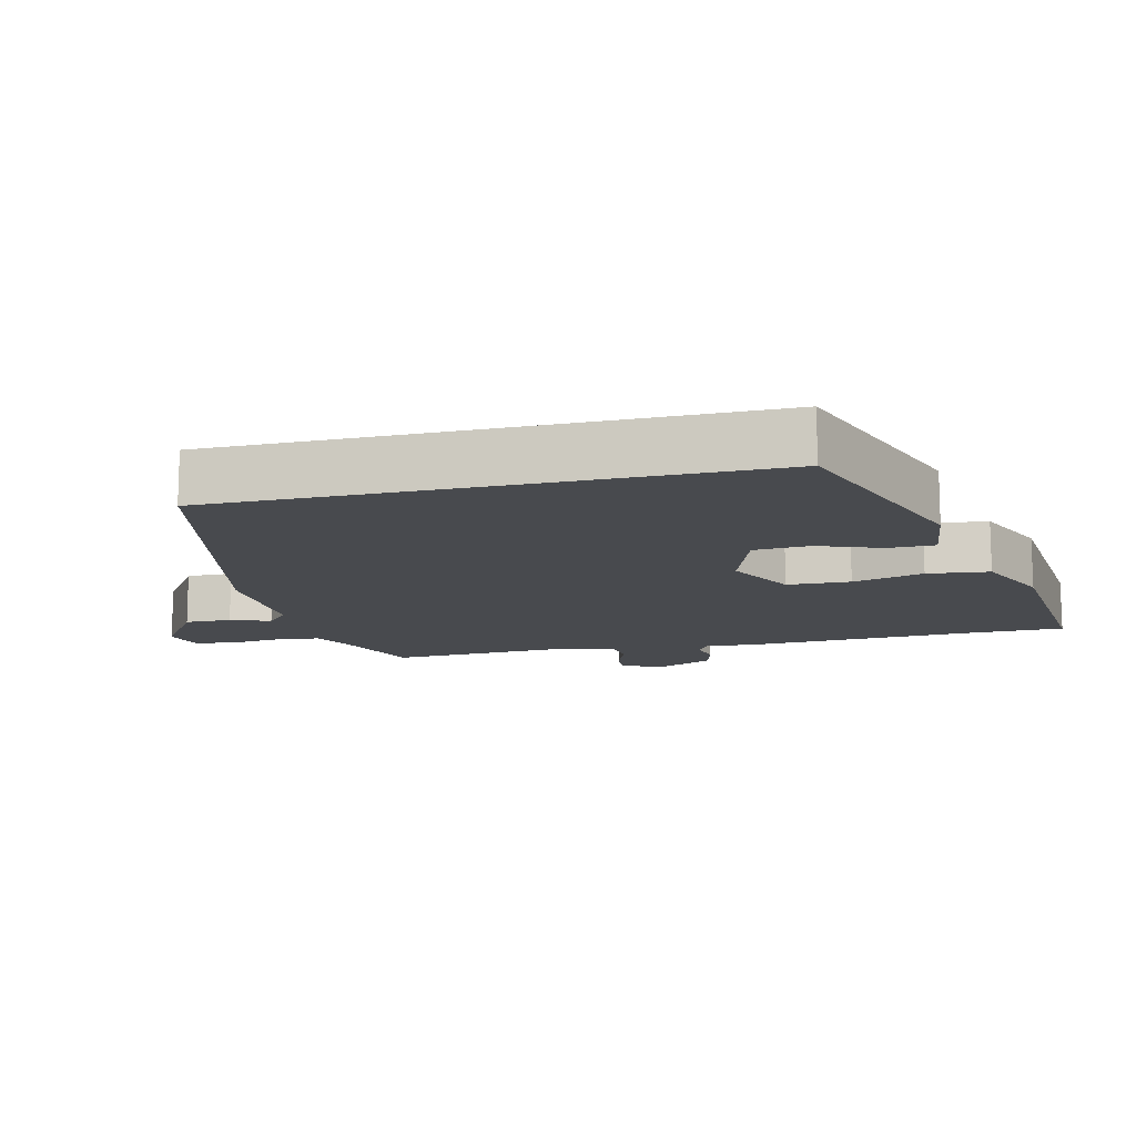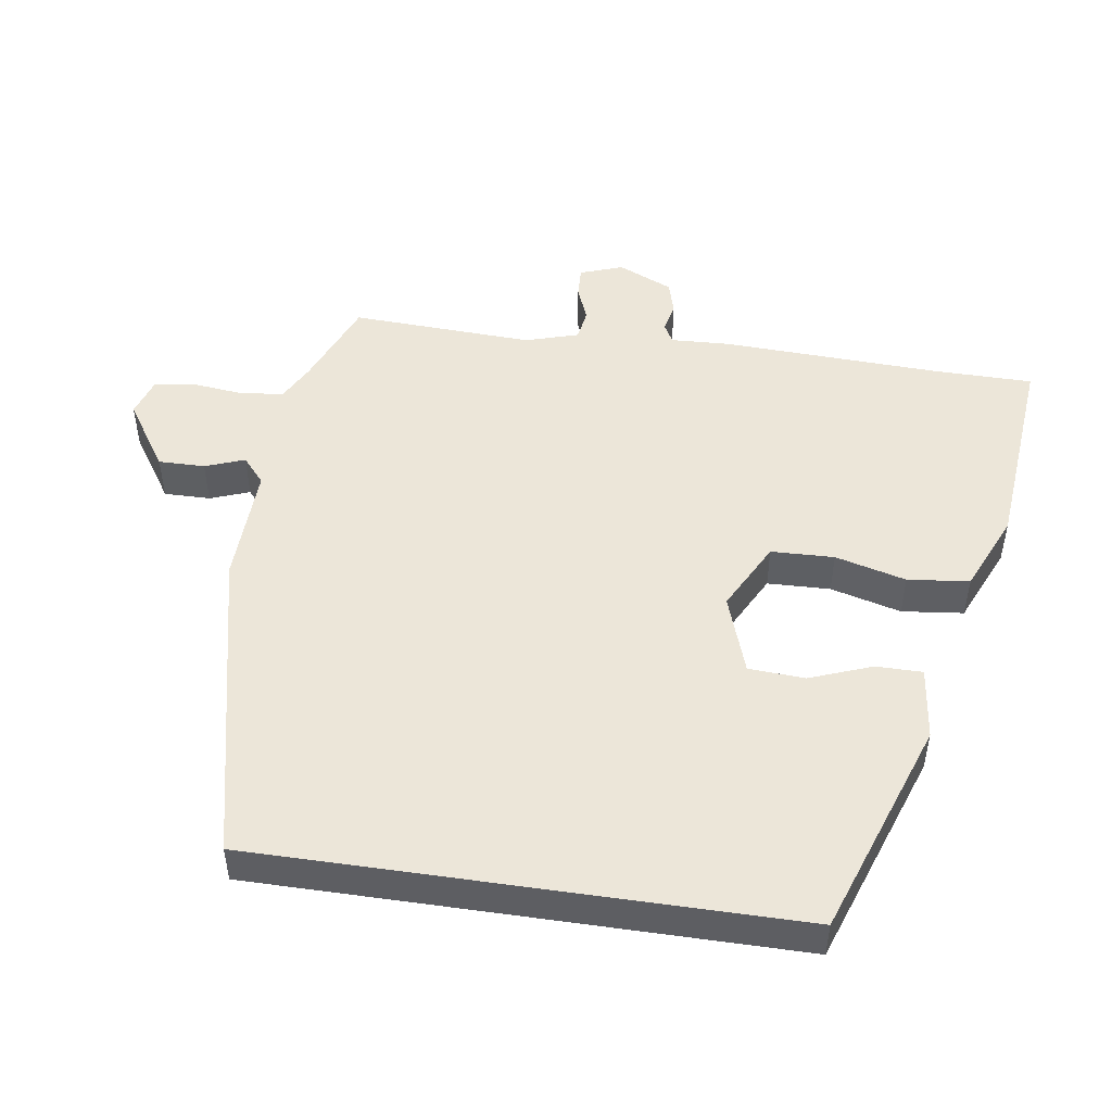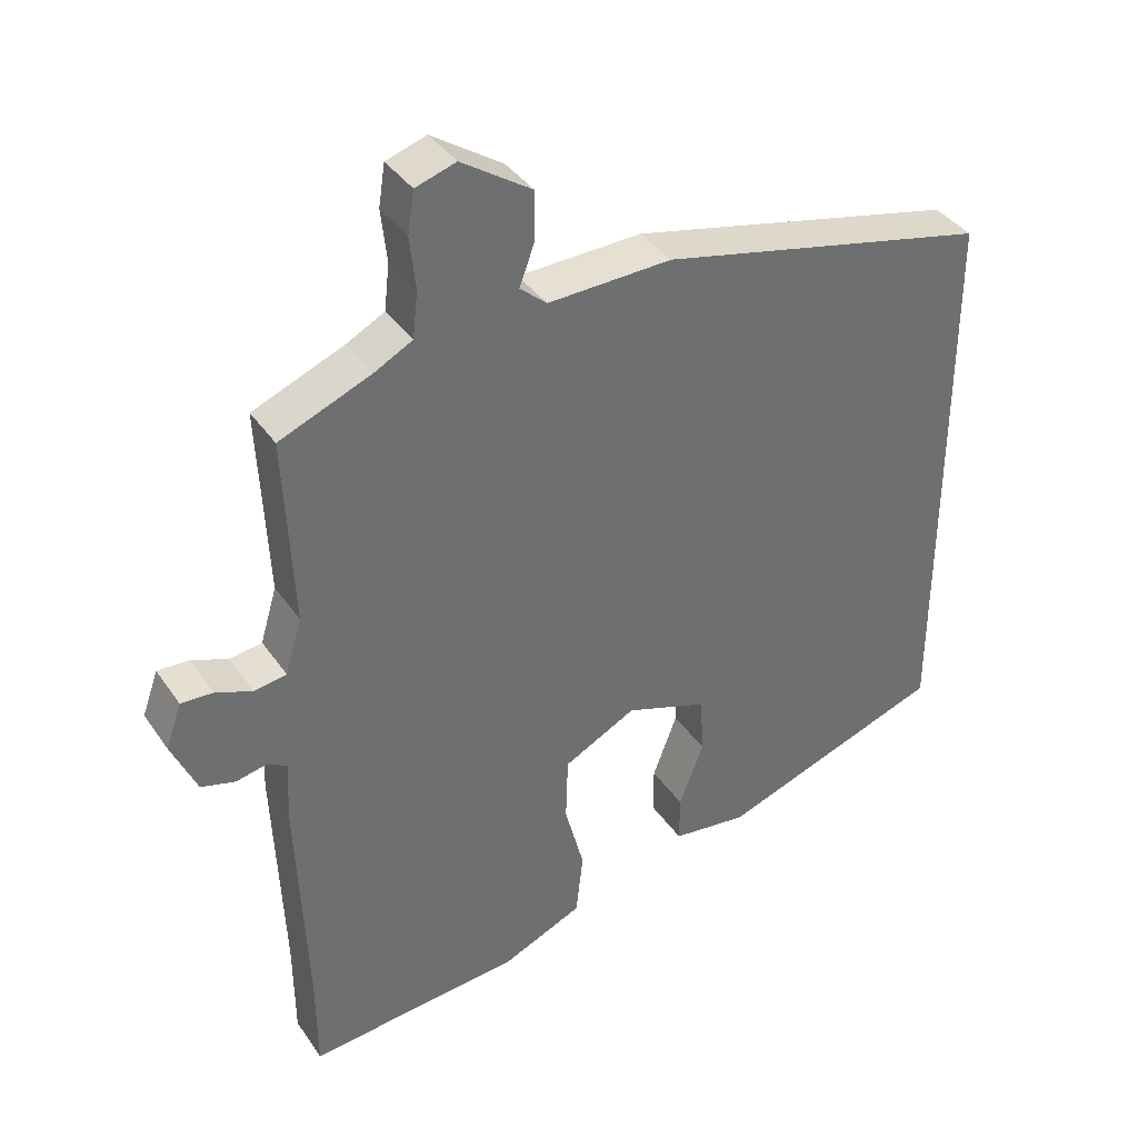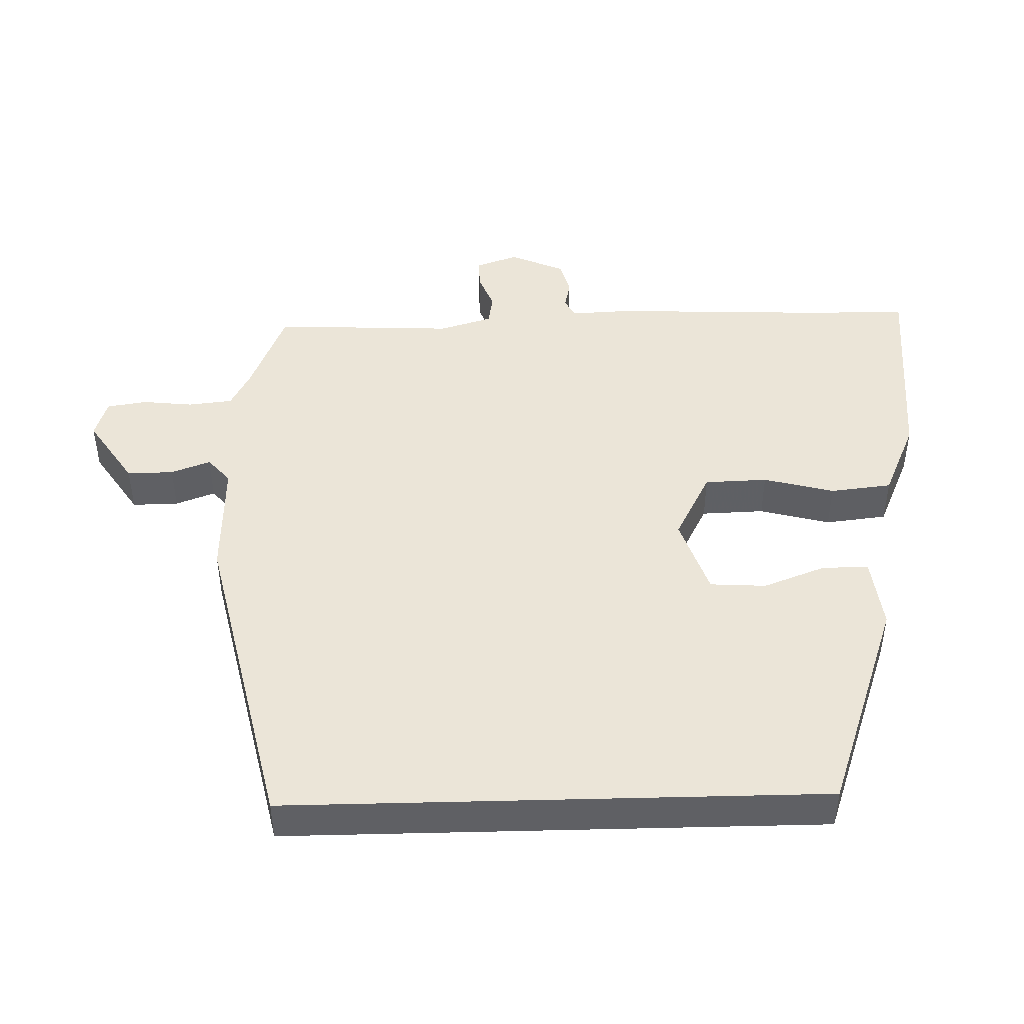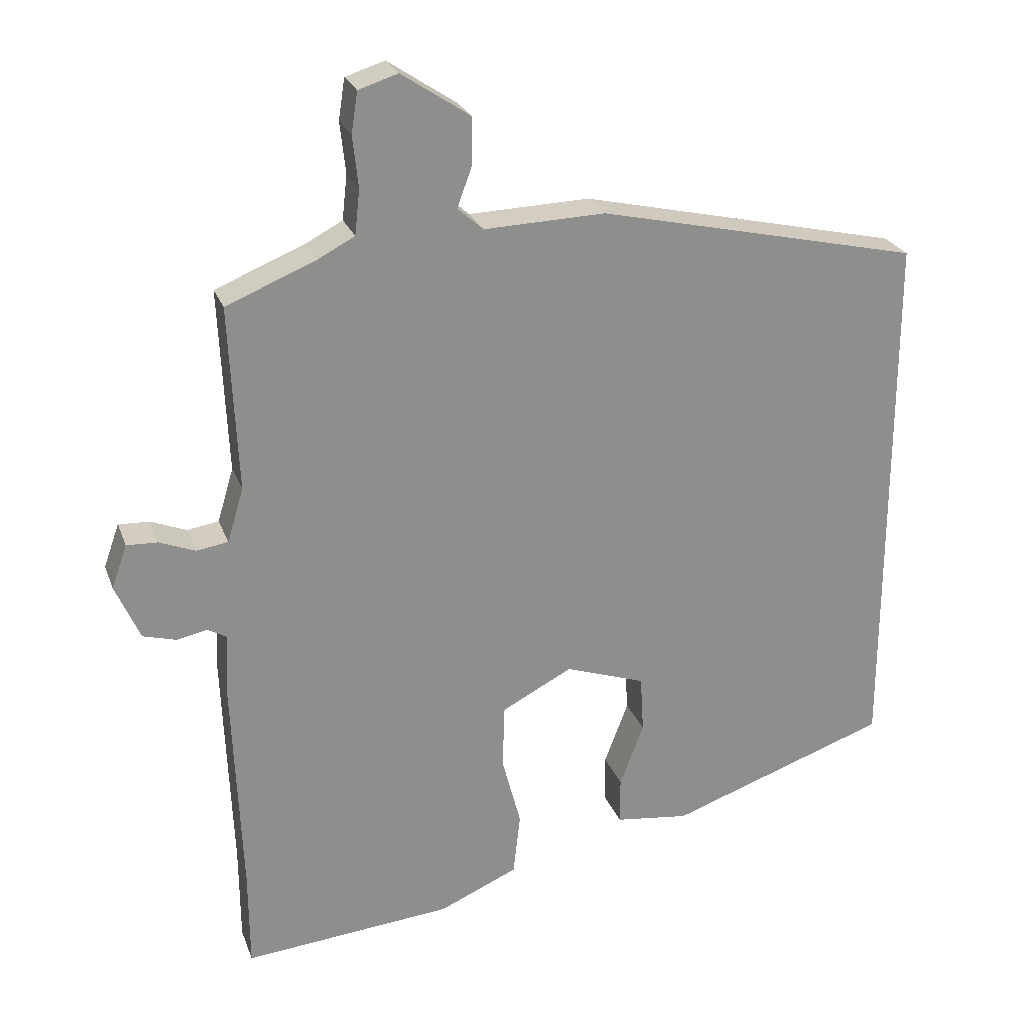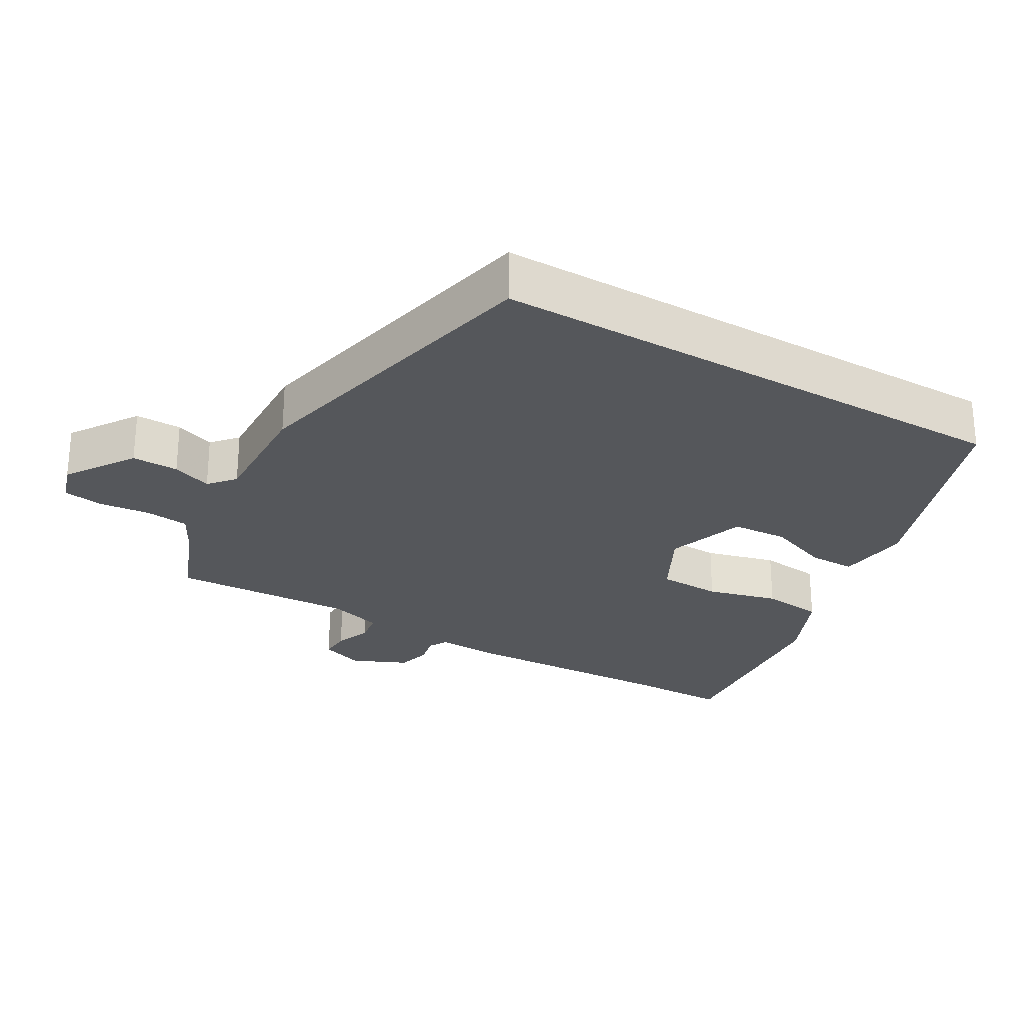
<metadata>
{"format":"obj","ext":"obj","renderer":"f3d","projection":"perspective","resolution":1024,"background":"white","views":[{"elev":-13.0,"azim":103.6,"up":"+Y"},{"elev":49.2,"azim":98.4,"up":"+Y"},{"elev":38.1,"azim":-30.6,"up":"+Z"},{"elev":45.8,"azim":88.5,"up":"+Y"},{"elev":24.8,"azim":-17.4,"up":"+Z"},{"elev":-26.7,"azim":59.8,"up":"+Y"}]}
</metadata>
<code>
v -0.488 0.07 0.453
v -0.361 0.07 0.505
v -0.308 0.07 0.533
v -0.301 0.07 0.597
v -0.309 0.07 0.67
v -0.3 0.07 0.728
v -0.244 0.07 0.746
v -0.146 0.07 0.681
v -0.147 0.07 0.614
v -0.168 0.07 0.557
v -0.131 0.07 0.525
v 0.041 0.07 0.531
v 0.5 0.07 0.428
v 0.5 0.07 -0.346
v 0.187 0.07 -0.456
v 0.082 0.07 -0.443
v 0.082 0.07 -0.376
v 0.116 0.07 -0.286
v 0.111 0.07 -0.205
v -0.003 0.07 -0.166
v -0.103 0.07 -0.218
v -0.106 0.07 -0.309
v -0.079 0.07 -0.411
v -0.089 0.07 -0.5
v -0.201 0.07 -0.549
v -0.499 0.07 -0.576
v -0.5 0.07 -0.435
v -0.513 0.07 -0.117
v -0.509 0.07 -0.032
v -0.536 0.07 -0.017
v -0.579 0.07 -0.026
v -0.626 0.07 -0.013
v -0.661 0.07 0.066
v -0.639 0.07 0.128
v -0.595 0.07 0.126
v -0.544 0.07 0.106
v -0.499 0.07 0.113
v -0.476 0.07 0.19
v -0.488 0 0.453
v -0.361 0 0.505
v -0.308 0 0.533
v -0.301 0 0.597
v -0.309 0 0.67
v -0.3 0 0.728
v -0.244 0 0.746
v -0.146 0 0.681
v -0.147 0 0.614
v -0.168 0 0.557
v -0.131 0 0.525
v 0.041 0 0.531
v 0.5 0 0.428
v 0.5 0 -0.346
v 0.187 0 -0.456
v 0.082 0 -0.443
v 0.082 0 -0.376
v 0.116 0 -0.286
v 0.111 0 -0.205
v -0.003 0 -0.166
v -0.103 0 -0.218
v -0.106 0 -0.309
v -0.079 0 -0.411
v -0.089 0 -0.5
v -0.201 0 -0.549
v -0.499 0 -0.576
v -0.5 0 -0.435
v -0.513 0 -0.117
v -0.509 0 -0.032
v -0.536 0 -0.017
v -0.579 0 -0.026
v -0.626 0 -0.013
v -0.661 0 0.066
v -0.639 0 0.128
v -0.595 0 0.126
v -0.544 0 0.106
v -0.499 0 0.113
v -0.476 0 0.19
f 34 35 36
f 33 34 36
f 32 33 36
f 31 32 36
f 30 31 36
f 29 30 36 37
f 29 37 38
f 28 29 38
f 27 28 38
f 26 27 38
f 25 26 38
f 24 25 38
f 23 24 38
f 22 23 38
f 16 17 18
f 15 16 18
f 14 15 18
f 13 14 18
f 13 18 19
f 13 19 20
f 12 13 20
f 11 12 20
f 8 9 10
f 7 8 10
f 6 7 10
f 5 6 10
f 4 5 10
f 11 20 21
f 10 11 21
f 4 10 21
f 3 4 21
f 38 1 2
f 21 22 38
f 3 21 38
f 2 3 38
f 74 73 72
f 74 72 71
f 74 71 70
f 74 70 69
f 74 69 68
f 75 74 68 67
f 76 75 67
f 76 67 66
f 76 66 65
f 76 65 64
f 76 64 63
f 76 63 62
f 76 62 61
f 76 61 60
f 56 55 54
f 56 54 53
f 56 53 52
f 56 52 51
f 57 56 51
f 58 57 51
f 58 51 50
f 58 50 49
f 48 47 46
f 48 46 45
f 48 45 44
f 48 44 43
f 48 43 42
f 59 58 49
f 59 49 48
f 59 48 42
f 59 42 41
f 40 39 76
f 76 60 59
f 76 59 41
f 76 41 40
f 1 39 40 2
f 2 40 41 3
f 3 41 42 4
f 4 42 43 5
f 5 43 44 6
f 6 44 45 7
f 7 45 46 8
f 8 46 47 9
f 9 47 48 10
f 10 48 49 11
f 11 49 50 12
f 12 50 51 13
f 13 51 52 14
f 14 52 53 15
f 15 53 54 16
f 16 54 55 17
f 17 55 56 18
f 18 56 57 19
f 19 57 58 20
f 20 58 59 21
f 21 59 60 22
f 22 60 61 23
f 23 61 62 24
f 24 62 63 25
f 25 63 64 26
f 26 64 65 27
f 27 65 66 28
f 28 66 67 29
f 29 67 68 30
f 30 68 69 31
f 31 69 70 32
f 32 70 71 33
f 33 71 72 34
f 34 72 73 35
f 35 73 74 36
f 36 74 75 37
f 37 75 76 38
f 38 76 39 1

</code>
